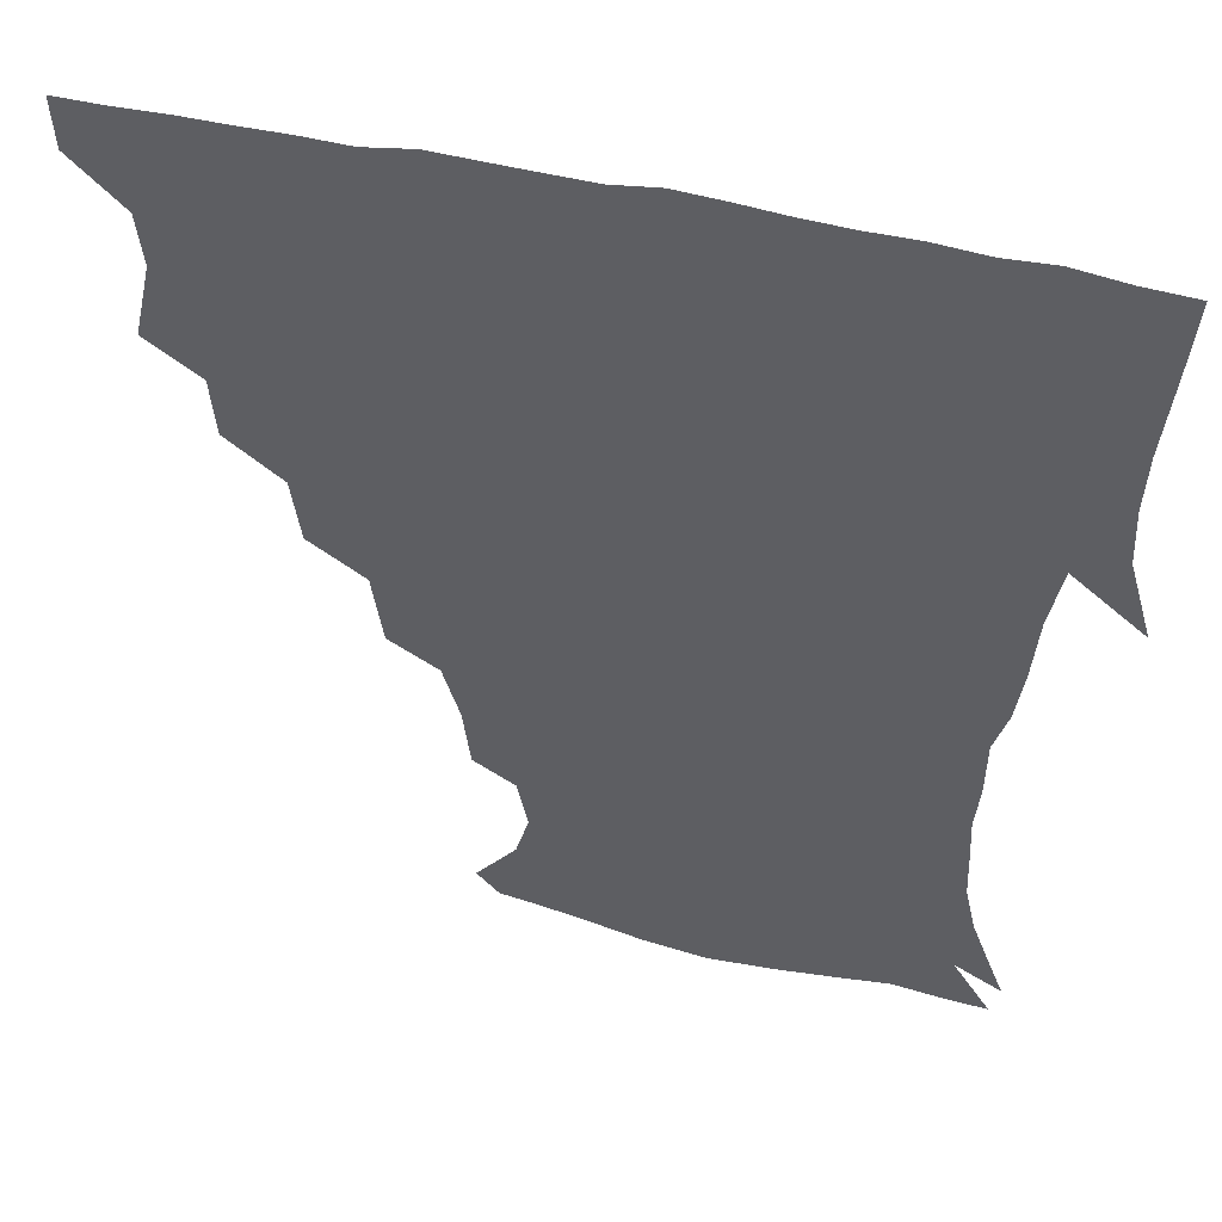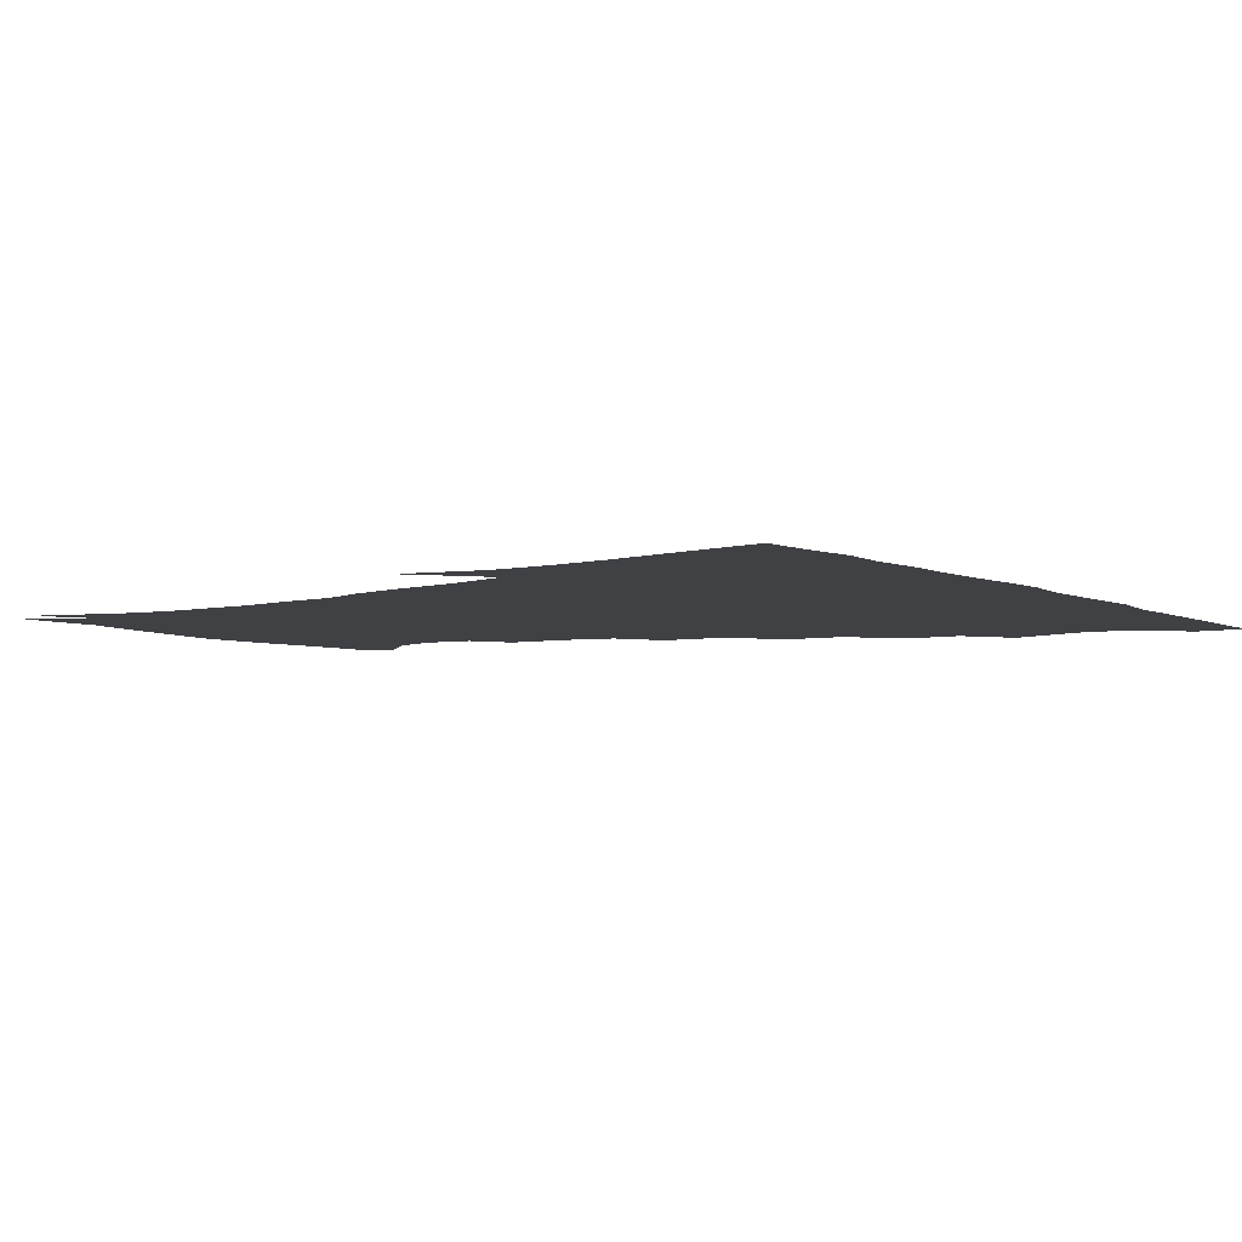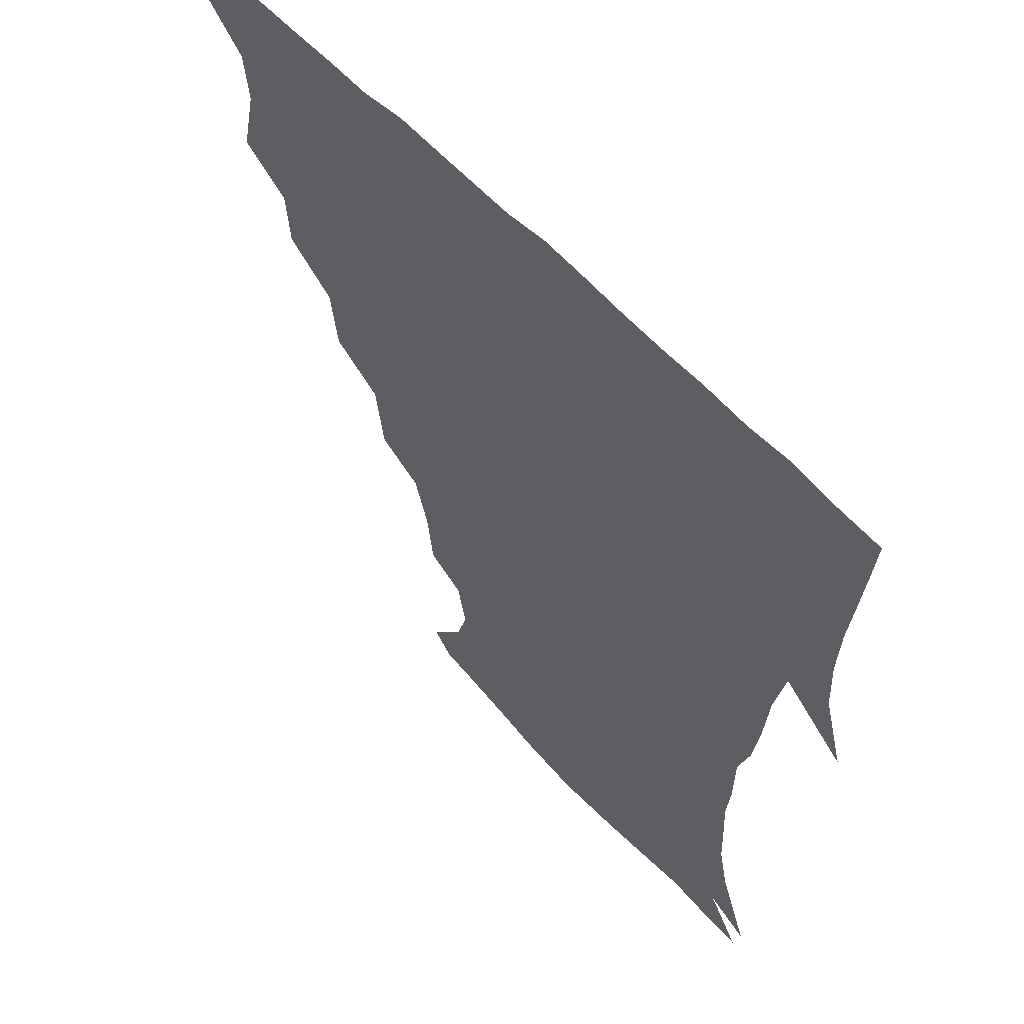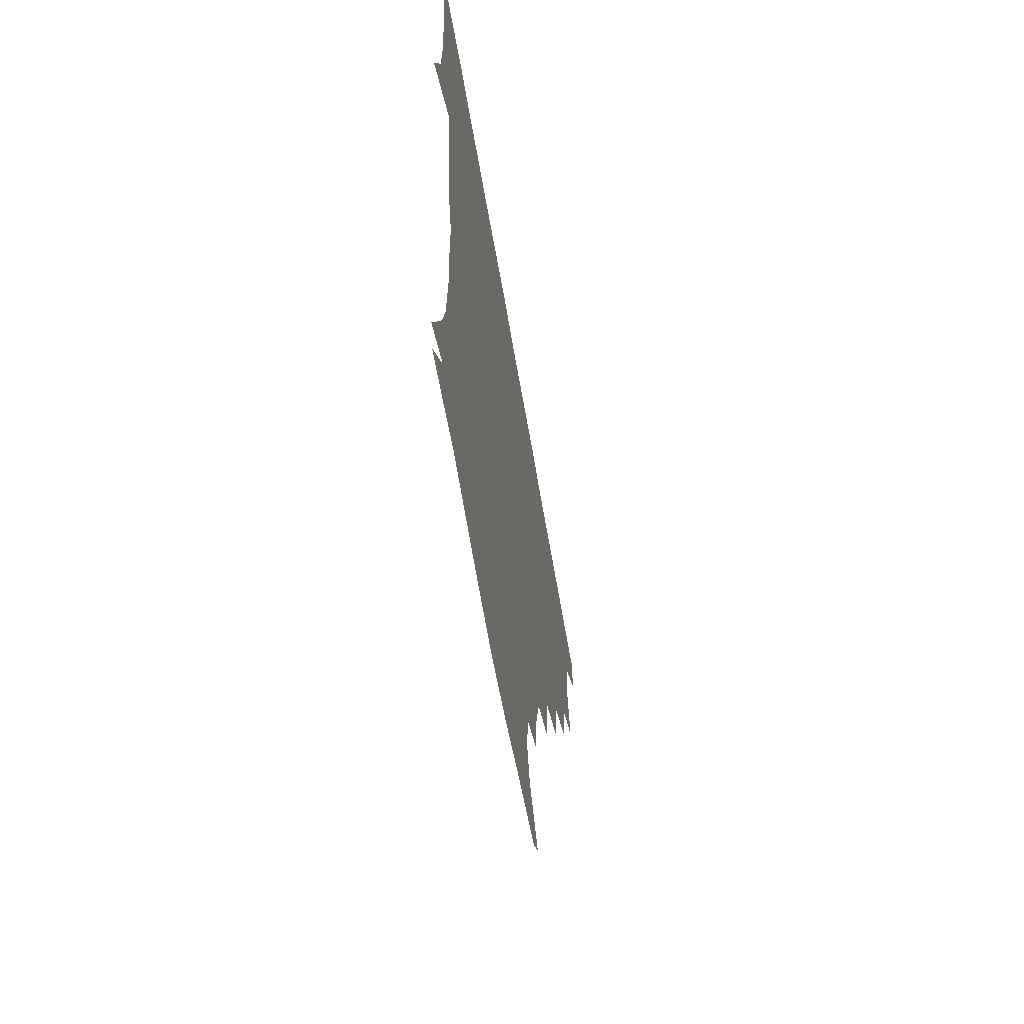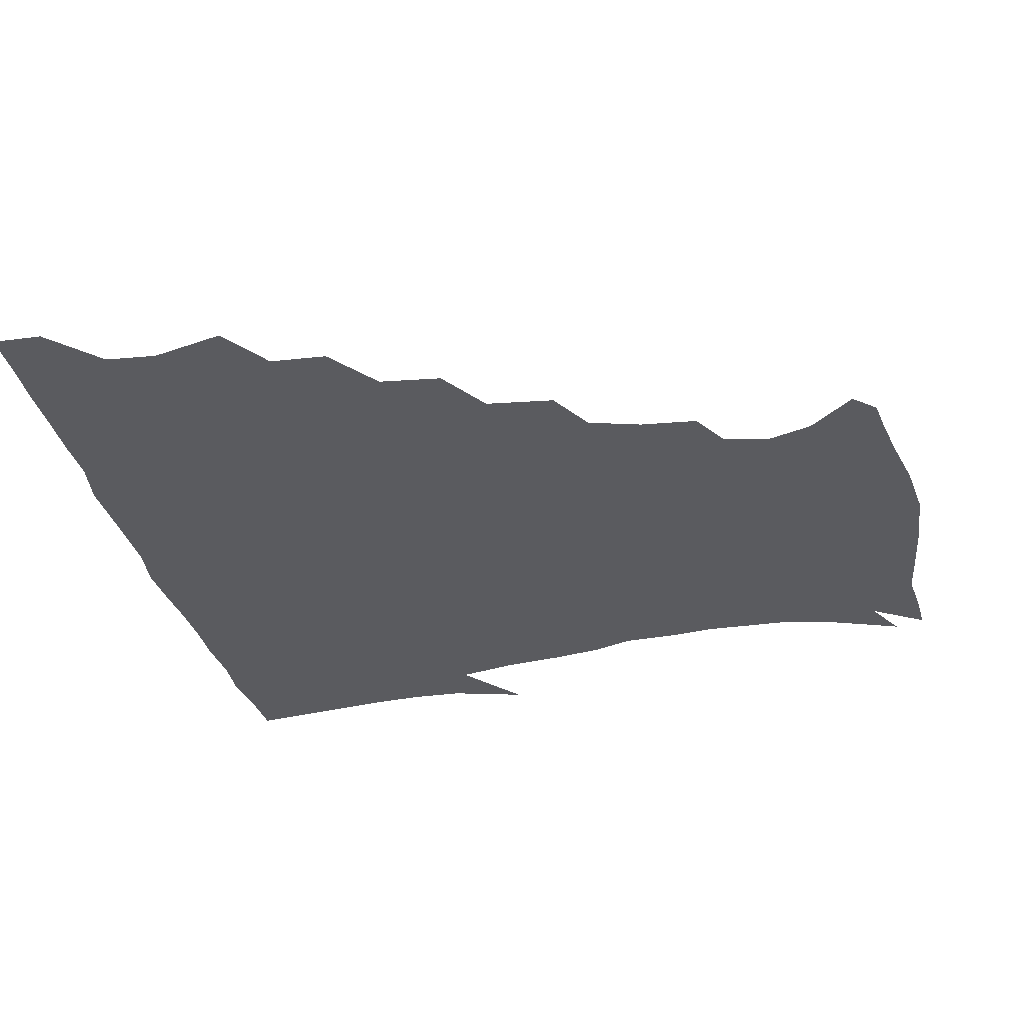
<metadata>
{"format":"obj","ext":"obj","renderer":"f3d","projection":"perspective","resolution":1024,"background":"white","views":[{"elev":48.0,"azim":15.0,"up":"+Y"},{"elev":-5.3,"azim":126.3,"up":"+Z"},{"elev":57.2,"azim":48.3,"up":"+Y"},{"elev":-64.2,"azim":99.8,"up":"+Y"},{"elev":-33.3,"azim":-76.7,"up":"+Z"}]}
</metadata>
<code>
v 436.4 404.6 0
v 435.6 420.7 0
v 449.2 348.3 0
v 454.6 372.3 0
v 452.8 388.7 0
v 452.4 404.9 0
v 451.5 420.7 0
v 467.6 318.2 0
v 466.1 336.8 0
v 470 359.9 0
v 469.8 375.7 0
v 468.3 390.5 0
v 467.3 405.7 0
v 466.6 421.3 0
v 487.8 284.9 0
v 484.9 305.1 0
v 485.8 328.9 0
v 484 344.5 0
v 485.3 362.5 0
v 484.4 376.9 0
v 483.3 391.2 0
v 482.4 406 0
v 481.8 421.3 0
v 508.3 251.2 0
v 505.1 273.6 0
v 501.3 293.4 0
v 500.8 315.3 0
v 500.9 333.1 0
v 500.7 349.4 0
v 499.2 362.7 0
v 498.6 377.2 0
v 497.9 391.4 0
v 497.3 405.8 0
v 496.7 421.6 0
v 531.1 206.3 0
v 528.9 225.1 0
v 523.7 242.4 0
v 519.9 263.5 0
v 517.7 282 0
v 515.2 298.3 0
v 514.4 315.9 0
v 515.2 334.9 0
v 514.6 349.4 0
v 513.8 363.1 0
v 513.1 377.3 0
v 512.5 391.7 0
v 511.9 406.6 0
v 511.7 421.3 0
v 530.6 153.4 0
v 543.2 168.9 0
v 547.3 183.3 0
v 544 198.8 0
v 541.2 219.4 0
v 537.8 234.1 0
v 534.5 251.9 0
v 532.1 268 0
v 531.3 287.8 0
v 530.3 304 0
v 530.1 320.5 0
v 529.3 335 0
v 529 349.2 0
v 528.7 363.4 0
v 527.5 377.4 0
v 527.4 391.7 0
v 526.9 406.7 0
v 526.8 423.8 0
v 537.6 145.9 0
v 547 158.9 0
v 555.4 176.8 0
v 554.9 188.8 0
v 553.3 208 0
v 551.8 226.1 0
v 549.1 242.6 0
v 546.9 256.2 0
v 545.8 272.9 0
v 545 290.7 0
v 544.5 305.9 0
v 544.5 321.7 0
v 543.3 334.3 0
v 543.6 349.5 0
v 543.5 363.5 0
v 543.2 377.3 0
v 542.7 391.5 0
v 541.7 407.2 0
v 541.1 423.4 0
v 548.9 144.4 0
v 561.4 162.4 0
v 566.1 181.7 0
v 566 196.3 0
v 564.2 213.6 0
v 563.5 231.9 0
v 561.3 245 0
v 560.1 260.9 0
v 560.2 277.2 0
v 559 291.2 0
v 558.5 306.7 0
v 558.6 322.4 0
v 558 334.8 0
v 558.3 349.6 0
v 558.1 363.3 0
v 557.8 377.2 0
v 557.7 391.1 0
v 556.9 405.9 0
v 555.6 423.1 0
v 563.3 141.9 0
v 575.7 165.5 0
v 577.5 181.6 0
v 577.1 199 0
v 576.9 213.7 0
v 574.7 232.6 0
v 574.2 246.2 0
v 573.2 261 0
v 573.4 278.4 0
v 573.3 293.9 0
v 572.9 308.1 0
v 572.7 321.7 0
v 572.8 335.5 0
v 573.2 350.1 0
v 572.4 363.3 0
v 572.5 377.1 0
v 572.3 391.1 0
v 571.4 406.5 0
v 570.2 422.9 0
v 581.3 138.1 0
v 588.4 165.1 0
v 590.3 184.6 0
v 588.9 200.8 0
v 589.1 219.6 0
v 587.8 233.7 0
v 587.6 247.6 0
v 586.8 262.5 0
v 586.7 280.5 0
v 587 295.1 0
v 587 307.6 0
v 587.1 321.6 0
v 587.2 336 0
v 587.7 350.1 0
v 588.1 363.9 0
v 587.6 377.3 0
v 587.1 391.1 0
v 585.8 407.3 0
v 584.2 424.9 0
v 600.9 136 0
v 601.7 166.3 0
v 602.8 186.3 0
v 602.2 202.2 0
v 601.2 219.2 0
v 599.9 234 0
v 600.7 249.3 0
v 600.7 264.2 0
v 600.3 279.9 0
v 600.5 294 0
v 601.1 307.4 0
v 601.3 322.5 0
v 601.4 335.1 0
v 602.3 351 0
v 602.3 364 0
v 602.1 377.6 0
v 601.5 391.9 0
v 600.7 406.8 0
v 598.5 424.1 0
v 622 138 0
v 617.2 161.5 0
v 615.2 184.3 0
v 614.2 202.1 0
v 613.4 219.6 0
v 613.9 231 0
v 612.8 248.6 0
v 613.4 264 0
v 613.7 279.1 0
v 614.1 293.3 0
v 614.8 309.6 0
v 615.4 322.1 0
v 616 337.3 0
v 616.2 351.2 0
v 616.7 364.1 0
v 617.1 377.7 0
v 616.9 391.6 0
v 615.9 406.3 0
v 613.5 422.9 0
v 639.8 140.6 0
v 631.5 162.2 0
v 627.3 184.9 0
v 626.1 202.2 0
v 625.1 218.9 0
v 626 233.7 0
v 626.2 248.6 0
v 626.6 262.4 0
v 627.1 277.1 0
v 628 291.8 0
v 628.4 307.3 0
v 629 323.1 0
v 630 336.9 0
v 630.4 350 0
v 631 364.3 0
v 631.6 378 0
v 631.7 391.7 0
v 630.9 406.1 0
v 628.6 422.3 0
v 655.8 143.2 0
v 645.9 161.9 0
v 639.4 183.8 0
v 637.9 200.5 0
v 637.1 216.9 0
v 638.2 229.6 0
v 637.7 246.8 0
v 639.1 260.9 0
v 640.3 274.3 0
v 640.9 290.5 0
v 641.6 307.1 0
v 643 320.4 0
v 643.3 337.5 0
v 644.3 350.1 0
v 645.1 364.6 0
v 645.8 378.2 0
v 646.8 391.7 0
v 646.2 405.6 0
v 643.5 422.5 0
v 671.5 141.6 0
v 658.7 162 0
v 653.2 178.8 0
v 649.5 197.1 0
v 648.1 214.2 0
v 648.9 228.5 0
v 649.7 242.3 0
v 650.8 257.5 0
v 652.3 272 0
v 653.3 288.5 0
v 654.7 304.4 0
v 656.2 320.2 0
v 656.8 336.1 0
v 657.6 350.8 0
v 658.9 364 0
v 659.6 377.5 0
v 660.5 391.9 0
v 660.9 405.4 0
v 659.4 421.4 0
v 684.2 141.2 0
v 672.7 159 0
v 666.1 175.2 0
v 662.4 190.4 0
v 659.8 207.2 0
v 659.9 221.7 0
v 660.5 236.5 0
v 661.6 251.9 0
v 662.9 268.4 0
v 665.8 282.1 0
v 667.5 298.8 0
v 668.9 317 0
v 669.8 335.2 0
v 671 348.4 0
v 671.9 364.5 0
v 673.3 378.3 0
v 674.4 391.7 0
v 675 405.7 0
v 674.1 422.3 0
v 687.1 151.3 0
v 682.2 163.7 0
v 676.5 179.1 0
v 673.2 194 0
v 672.7 207.5 0
v 672 223.6 0
v 673.4 238 0
v 673.7 256.8 0
v 677.9 270.2 0
v 680.3 287.2 0
v 682.2 307.5 0
v 686 327 0
v 682.8 347.4 0
v 684.3 361.9 0
v 686.6 376 0
v 688.2 391 0
v 689.5 405.2 0
v 690.3 420.3 0
v 707.7 309.6 0
v 700.6 334.3 0
v 699.8 352.3 0
v 700.6 370.2 0
v 702.5 387.8 0
v 704.2 404 0
v 705.7 419.5 0
f 5 6 1
f 1 6 2
f 6 7 2
f 9 10 3
f 3 10 4
f 10 11 4
f 4 11 5
f 11 12 5
f 5 12 6
f 12 13 6
f 6 13 7
f 13 14 7
f 16 17 8
f 8 17 9
f 17 18 9
f 9 18 10
f 18 19 10
f 10 19 11
f 19 20 11
f 11 20 12
f 20 21 12
f 12 21 13
f 21 22 13
f 13 22 14
f 22 23 14
f 25 26 15
f 15 26 16
f 26 27 16
f 16 27 17
f 27 28 17
f 17 28 18
f 28 29 18
f 18 29 19
f 29 30 19
f 19 30 20
f 30 31 20
f 20 31 21
f 31 32 21
f 21 32 22
f 32 33 22
f 22 33 23
f 33 34 23
f 37 38 24
f 24 38 25
f 38 39 25
f 25 39 26
f 39 40 26
f 26 40 27
f 40 41 27
f 27 41 28
f 41 42 28
f 28 42 29
f 42 43 29
f 29 43 30
f 43 44 30
f 30 44 31
f 44 45 31
f 31 45 32
f 45 46 32
f 32 46 33
f 46 47 33
f 33 47 34
f 47 48 34
f 52 53 35
f 35 53 36
f 53 54 36
f 36 54 37
f 54 55 37
f 37 55 38
f 55 56 38
f 38 56 39
f 56 57 39
f 39 57 40
f 57 58 40
f 40 58 41
f 58 59 41
f 41 59 42
f 59 60 42
f 42 60 43
f 60 61 43
f 43 61 44
f 61 62 44
f 44 62 45
f 62 63 45
f 45 63 46
f 63 64 46
f 46 64 47
f 64 65 47
f 47 65 48
f 65 66 48
f 67 68 49
f 49 68 50
f 68 69 50
f 50 69 51
f 69 70 51
f 51 70 52
f 70 71 52
f 52 71 53
f 71 72 53
f 53 72 54
f 72 73 54
f 54 73 55
f 73 74 55
f 55 74 56
f 74 75 56
f 56 75 57
f 75 76 57
f 57 76 58
f 76 77 58
f 58 77 59
f 77 78 59
f 59 78 60
f 78 79 60
f 60 79 61
f 79 80 61
f 61 80 62
f 80 81 62
f 62 81 63
f 81 82 63
f 63 82 64
f 82 83 64
f 64 83 65
f 83 84 65
f 65 84 66
f 84 85 66
f 67 86 68
f 86 87 68
f 68 87 69
f 87 88 69
f 69 88 70
f 88 89 70
f 70 89 71
f 89 90 71
f 71 90 72
f 90 91 72
f 72 91 73
f 91 92 73
f 73 92 74
f 92 93 74
f 74 93 75
f 93 94 75
f 75 94 76
f 94 95 76
f 76 95 77
f 95 96 77
f 77 96 78
f 96 97 78
f 78 97 79
f 97 98 79
f 79 98 80
f 98 99 80
f 80 99 81
f 99 100 81
f 81 100 82
f 100 101 82
f 82 101 83
f 101 102 83
f 83 102 84
f 102 103 84
f 84 103 85
f 103 104 85
f 86 105 87
f 105 106 87
f 87 106 88
f 106 107 88
f 88 107 89
f 107 108 89
f 89 108 90
f 108 109 90
f 90 109 91
f 109 110 91
f 91 110 92
f 110 111 92
f 92 111 93
f 111 112 93
f 93 112 94
f 112 113 94
f 94 113 95
f 113 114 95
f 95 114 96
f 114 115 96
f 96 115 97
f 115 116 97
f 97 116 98
f 116 117 98
f 98 117 99
f 117 118 99
f 99 118 100
f 118 119 100
f 100 119 101
f 119 120 101
f 101 120 102
f 120 121 102
f 102 121 103
f 121 122 103
f 103 122 104
f 122 123 104
f 105 124 106
f 124 125 106
f 106 125 107
f 125 126 107
f 107 126 108
f 126 127 108
f 108 127 109
f 127 128 109
f 109 128 110
f 128 129 110
f 110 129 111
f 129 130 111
f 111 130 112
f 130 131 112
f 112 131 113
f 131 132 113
f 113 132 114
f 132 133 114
f 114 133 115
f 133 134 115
f 115 134 116
f 134 135 116
f 116 135 117
f 135 136 117
f 117 136 118
f 136 137 118
f 118 137 119
f 137 138 119
f 119 138 120
f 138 139 120
f 120 139 121
f 139 140 121
f 121 140 122
f 140 141 122
f 122 141 123
f 141 142 123
f 124 143 125
f 143 144 125
f 125 144 126
f 144 145 126
f 126 145 127
f 145 146 127
f 127 146 128
f 146 147 128
f 128 147 129
f 147 148 129
f 129 148 130
f 148 149 130
f 130 149 131
f 149 150 131
f 131 150 132
f 150 151 132
f 132 151 133
f 151 152 133
f 133 152 134
f 152 153 134
f 134 153 135
f 153 154 135
f 135 154 136
f 154 155 136
f 136 155 137
f 155 156 137
f 137 156 138
f 156 157 138
f 138 157 139
f 157 158 139
f 139 158 140
f 158 159 140
f 140 159 141
f 159 160 141
f 141 160 142
f 160 161 142
f 143 162 144
f 162 163 144
f 144 163 145
f 163 164 145
f 145 164 146
f 164 165 146
f 146 165 147
f 165 166 147
f 147 166 148
f 166 167 148
f 148 167 149
f 167 168 149
f 149 168 150
f 168 169 150
f 150 169 151
f 169 170 151
f 151 170 152
f 170 171 152
f 152 171 153
f 171 172 153
f 153 172 154
f 172 173 154
f 154 173 155
f 173 174 155
f 155 174 156
f 174 175 156
f 156 175 157
f 175 176 157
f 157 176 158
f 176 177 158
f 158 177 159
f 177 178 159
f 159 178 160
f 178 179 160
f 160 179 161
f 179 180 161
f 162 181 163
f 181 182 163
f 163 182 164
f 182 183 164
f 164 183 165
f 183 184 165
f 165 184 166
f 184 185 166
f 166 185 167
f 185 186 167
f 167 186 168
f 186 187 168
f 168 187 169
f 187 188 169
f 169 188 170
f 188 189 170
f 170 189 171
f 189 190 171
f 171 190 172
f 190 191 172
f 172 191 173
f 191 192 173
f 173 192 174
f 192 193 174
f 174 193 175
f 193 194 175
f 175 194 176
f 194 195 176
f 176 195 177
f 195 196 177
f 177 196 178
f 196 197 178
f 178 197 179
f 197 198 179
f 179 198 180
f 198 199 180
f 181 200 182
f 200 201 182
f 182 201 183
f 201 202 183
f 183 202 184
f 202 203 184
f 184 203 185
f 203 204 185
f 185 204 186
f 204 205 186
f 186 205 187
f 205 206 187
f 187 206 188
f 206 207 188
f 188 207 189
f 207 208 189
f 189 208 190
f 208 209 190
f 190 209 191
f 209 210 191
f 191 210 192
f 210 211 192
f 192 211 193
f 211 212 193
f 193 212 194
f 212 213 194
f 194 213 195
f 213 214 195
f 195 214 196
f 214 215 196
f 196 215 197
f 215 216 197
f 197 216 198
f 216 217 198
f 198 217 199
f 217 218 199
f 200 219 201
f 219 220 201
f 201 220 202
f 220 221 202
f 202 221 203
f 221 222 203
f 203 222 204
f 222 223 204
f 204 223 205
f 223 224 205
f 205 224 206
f 224 225 206
f 206 225 207
f 225 226 207
f 207 226 208
f 226 227 208
f 208 227 209
f 227 228 209
f 209 228 210
f 228 229 210
f 210 229 211
f 229 230 211
f 211 230 212
f 230 231 212
f 212 231 213
f 231 232 213
f 213 232 214
f 232 233 214
f 214 233 215
f 233 234 215
f 215 234 216
f 234 235 216
f 216 235 217
f 235 236 217
f 217 236 218
f 236 237 218
f 219 238 220
f 238 239 220
f 220 239 221
f 239 240 221
f 221 240 222
f 240 241 222
f 222 241 223
f 241 242 223
f 223 242 224
f 242 243 224
f 224 243 225
f 243 244 225
f 225 244 226
f 244 245 226
f 226 245 227
f 245 246 227
f 227 246 228
f 246 247 228
f 228 247 229
f 247 248 229
f 229 248 230
f 248 249 230
f 230 249 231
f 249 250 231
f 231 250 232
f 250 251 232
f 232 251 233
f 251 252 233
f 233 252 234
f 252 253 234
f 234 253 235
f 253 254 235
f 235 254 236
f 254 255 236
f 236 255 237
f 255 256 237
f 239 257 240
f 257 258 240
f 240 258 241
f 258 259 241
f 241 259 242
f 259 260 242
f 242 260 243
f 260 261 243
f 243 261 244
f 261 262 244
f 244 262 245
f 262 263 245
f 245 263 246
f 263 264 246
f 246 264 247
f 264 265 247
f 247 265 248
f 265 266 248
f 248 266 249
f 266 267 249
f 249 267 250
f 267 268 250
f 250 268 251
f 268 269 251
f 251 269 252
f 269 270 252
f 252 270 253
f 270 271 253
f 253 271 254
f 271 272 254
f 254 272 255
f 272 273 255
f 255 273 256
f 273 274 256
f 268 275 269
f 275 276 269
f 269 276 270
f 276 277 270
f 270 277 271
f 277 278 271
f 271 278 272
f 278 279 272
f 272 279 273
f 279 280 273
f 273 280 274
f 280 281 274

</code>
